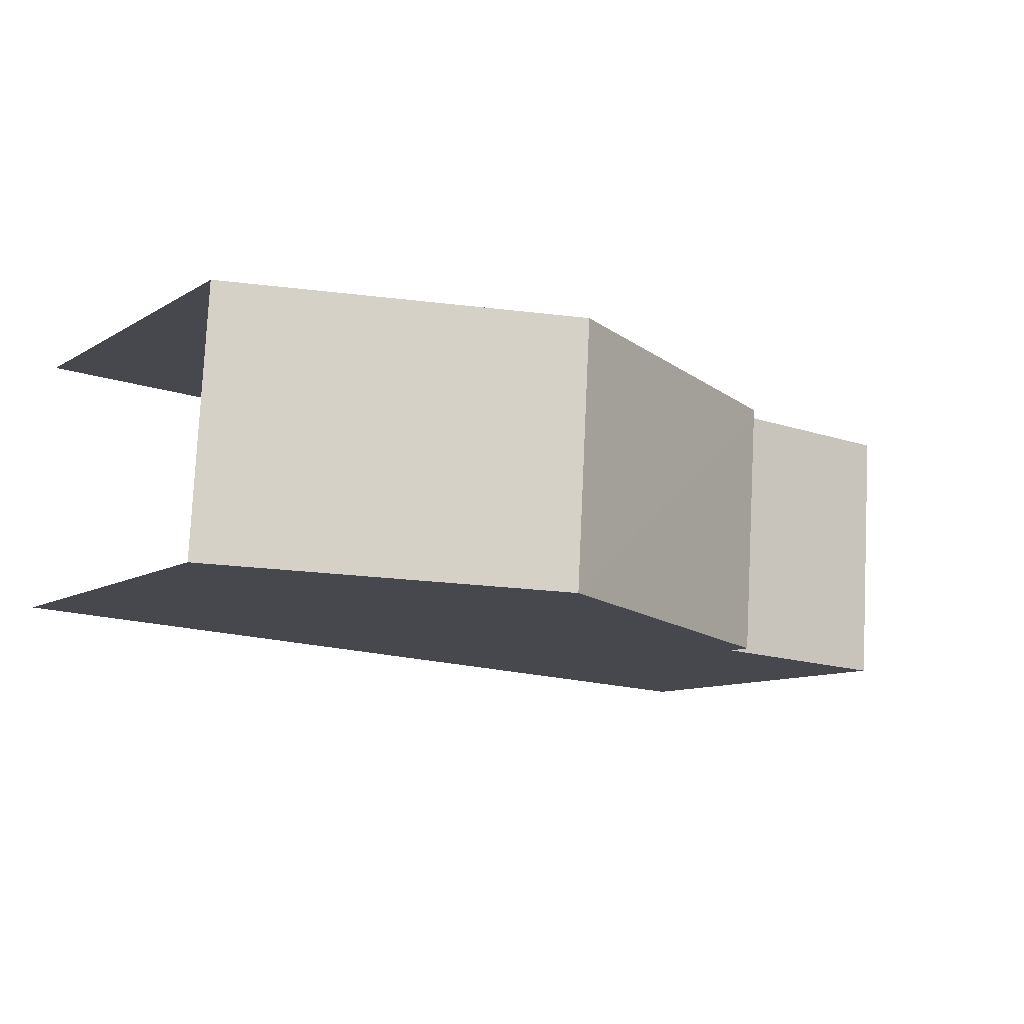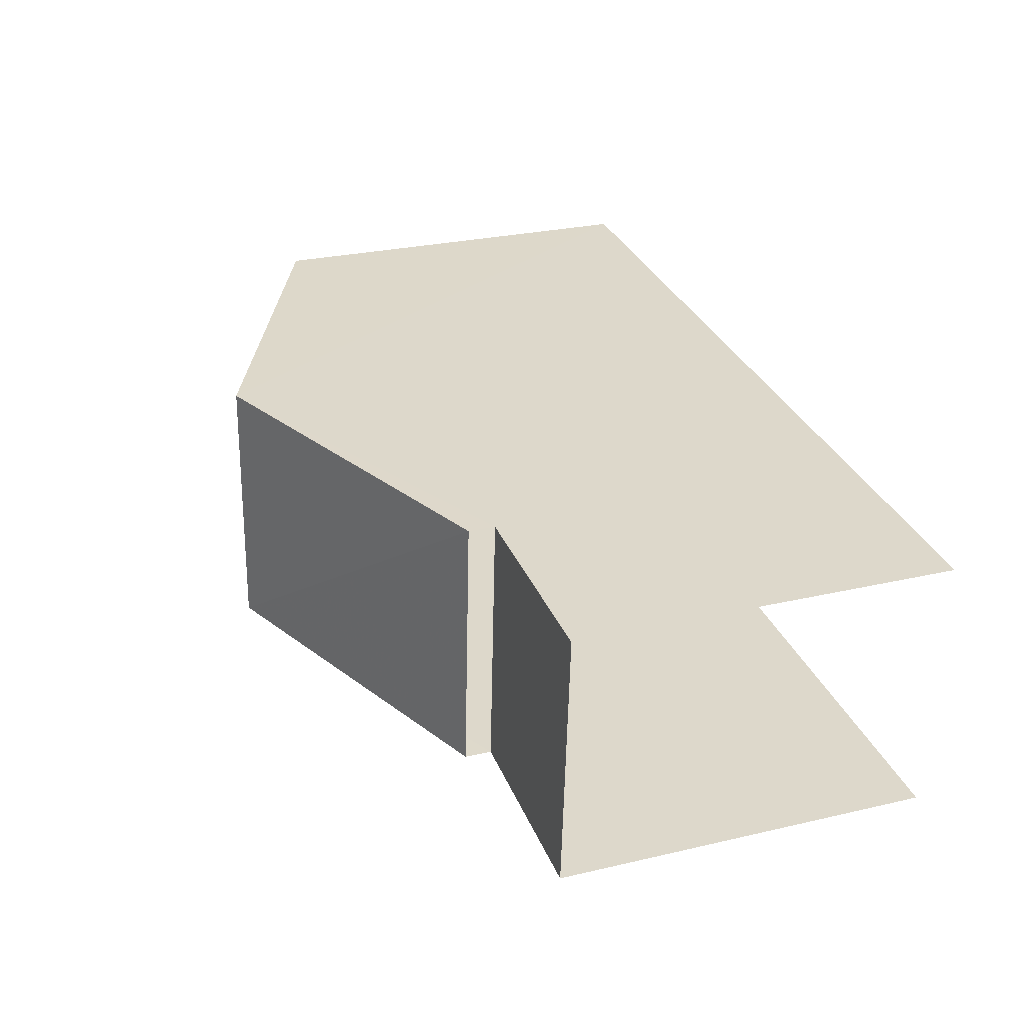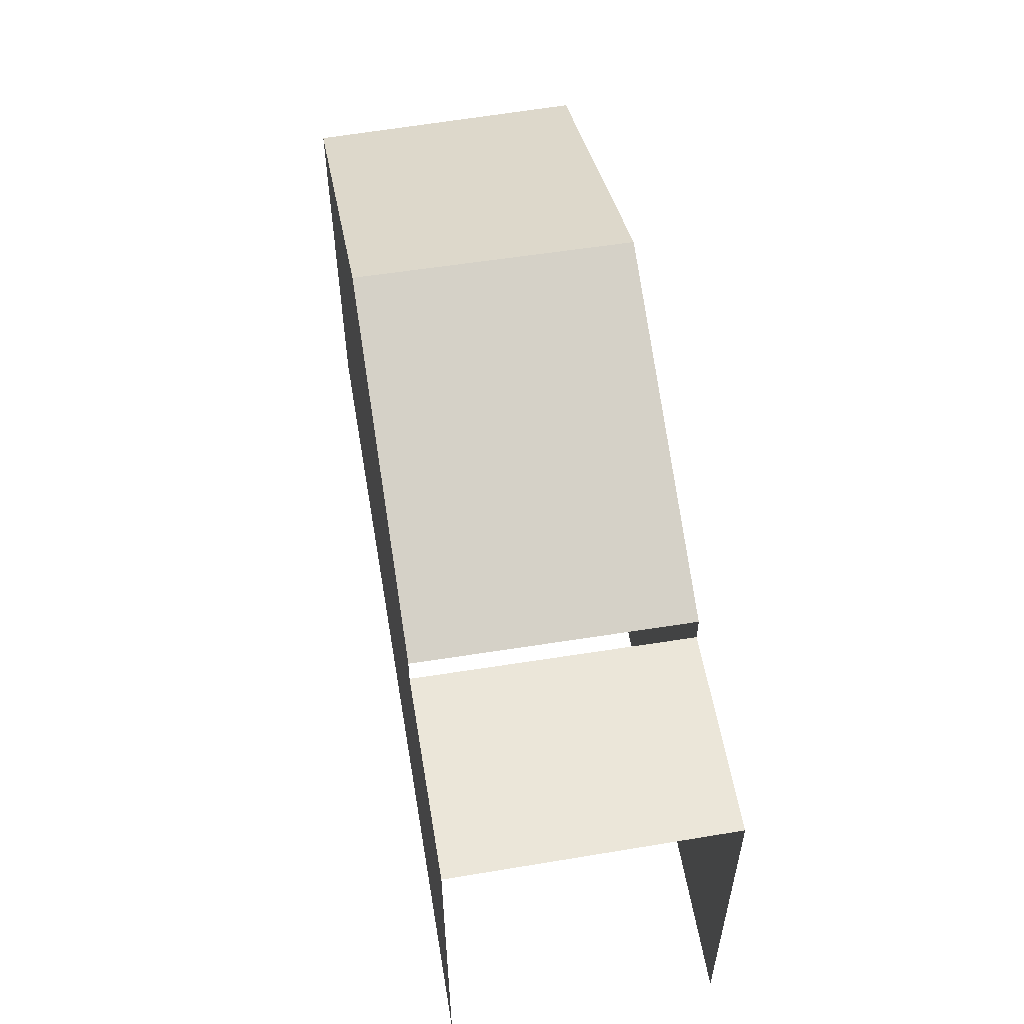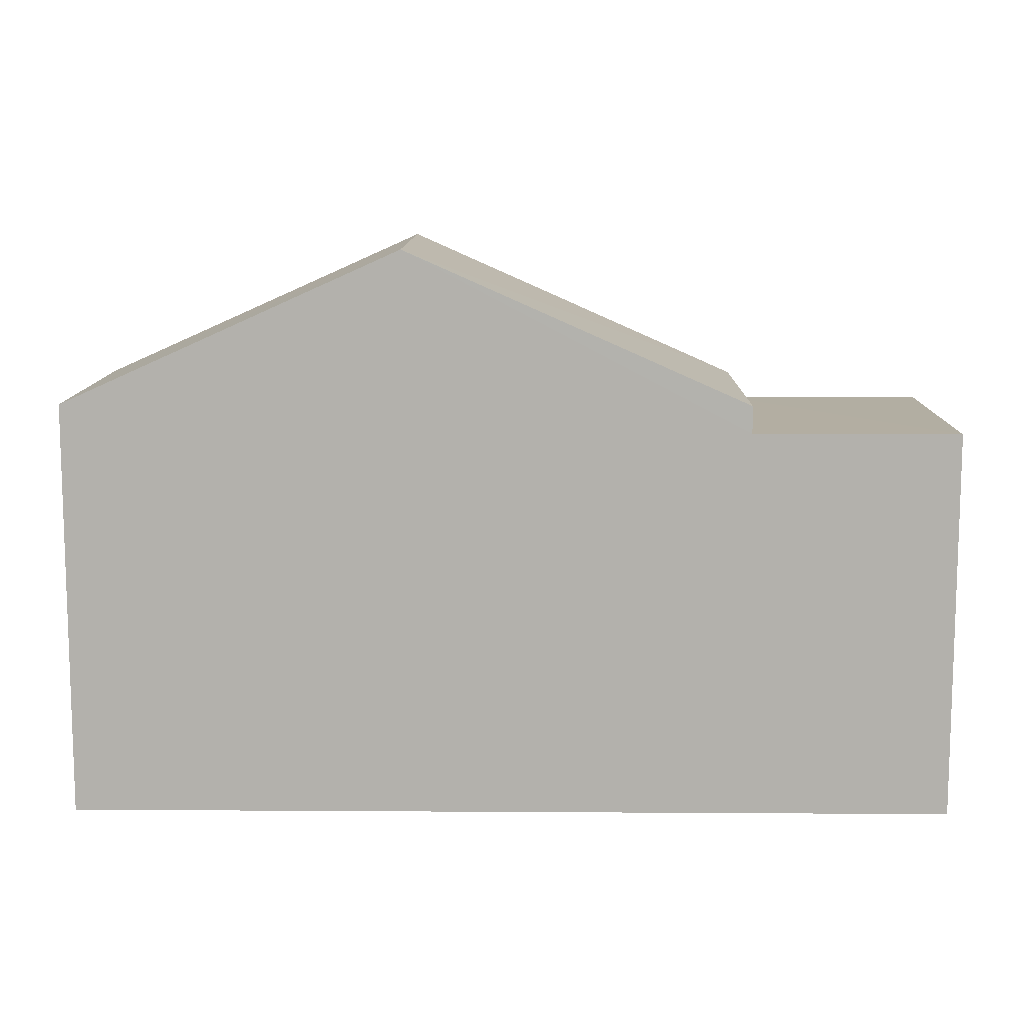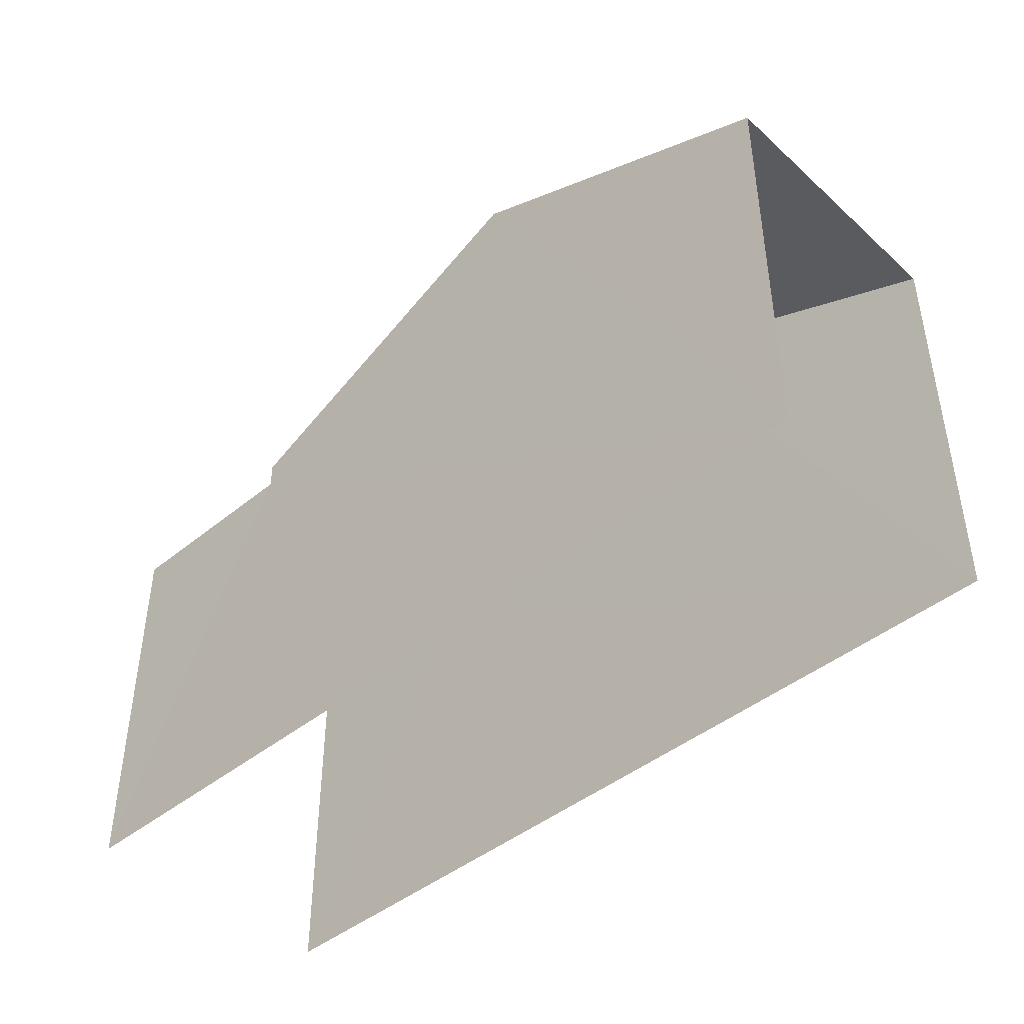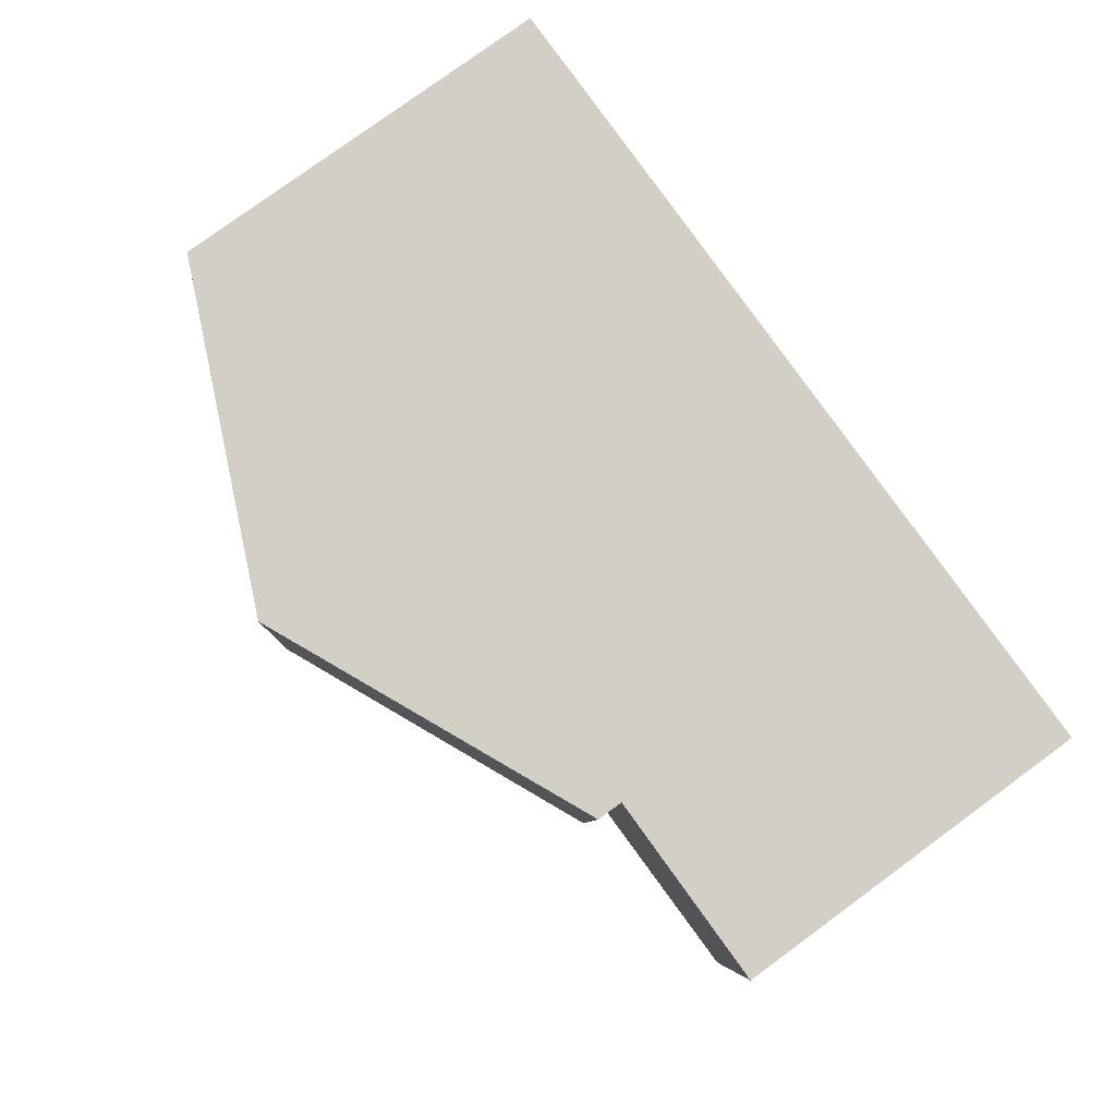
<metadata>
{"format":"obj","ext":"obj","renderer":"f3d","projection":"perspective","resolution":1024,"background":"white","views":[{"elev":-9.8,"azim":-33.7,"up":"+Y"},{"elev":27.6,"azim":70.4,"up":"+Y"},{"elev":56.5,"azim":76.8,"up":"+Z"},{"elev":10.8,"azim":-2.7,"up":"+Z"},{"elev":-43.8,"azim":-139.8,"up":"+Z"},{"elev":79.3,"azim":53.8,"up":"+Y"}]}
</metadata>
<code>
v -3.735e+05 -1.033e+05 28.77
v -3.735e+05 -1.033e+05 28.78
v -3.735e+05 -1.033e+05 28.78
v -3.735e+05 -1.033e+05 28.77
v -3.735e+05 -1.033e+05 34.89
v -3.735e+05 -1.033e+05 34.89
v -3.735e+05 -1.033e+05 34.89
v -3.735e+05 -1.033e+05 34.89
v -3.735e+05 -1.033e+05 35.32
v -3.735e+05 -1.033e+05 35.32
v -3.735e+05 -1.033e+05 37.7
v -3.735e+05 -1.033e+05 37.7
v -3.735e+05 -1.033e+05 35.32
v -3.735e+05 -1.033e+05 35.32
f 1 2 3
f 1 4 2
f 5 13 14
f 8 5 14
f 6 4 1
f 7 6 1
f 10 3 2
f 10 9 3
f 5 6 7
f 5 8 6
f 9 10 11
f 12 9 11
f 11 13 12
f 11 14 13
f 10 2 11
f 14 11 8
f 8 4 6
f 8 2 4
f 11 2 8
f 9 12 3
f 3 5 1
f 12 13 5
f 1 5 7
f 3 12 5

</code>
